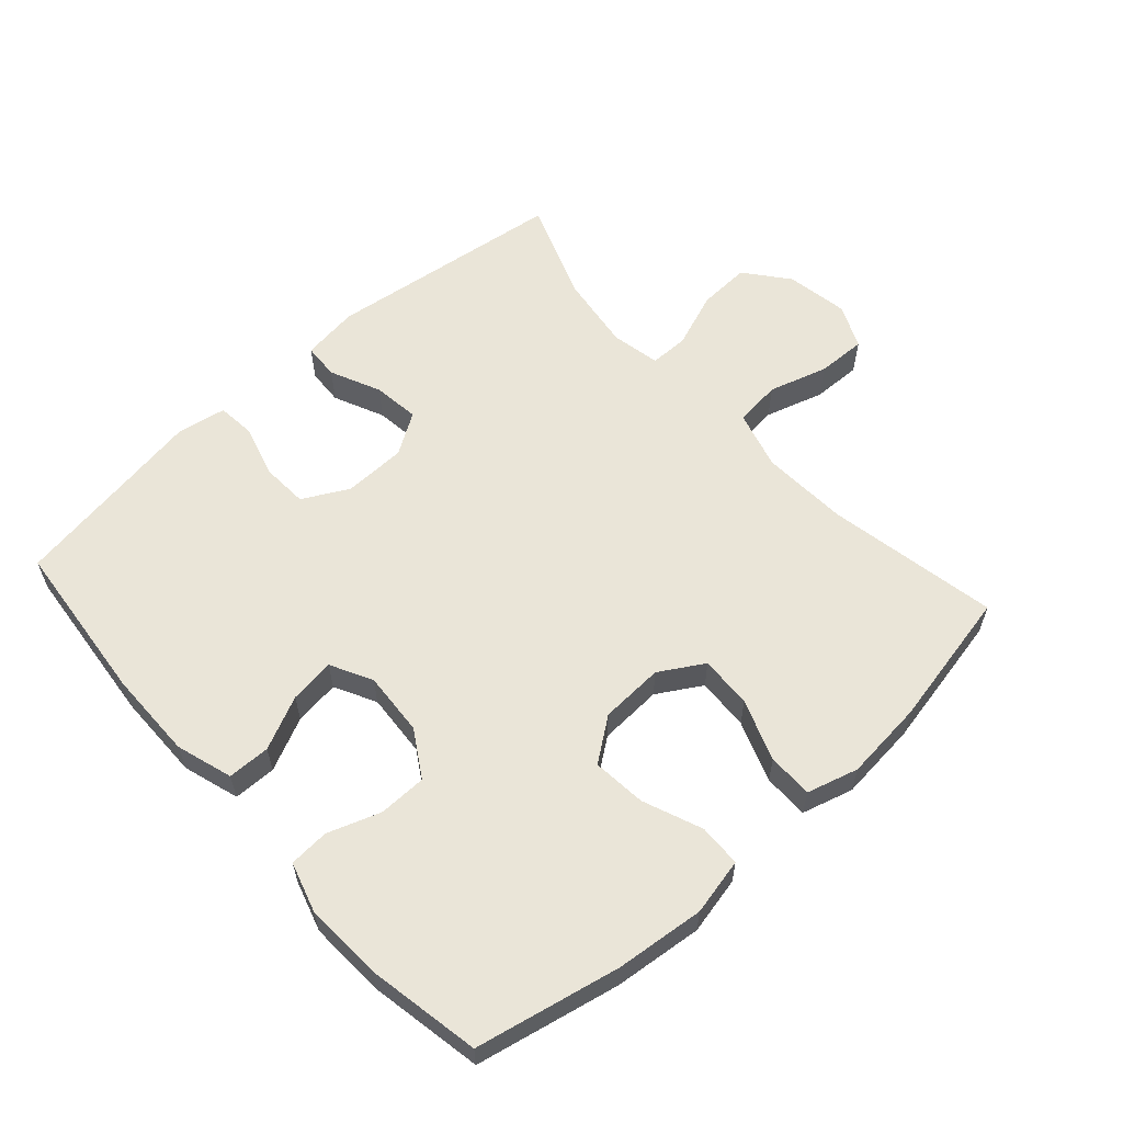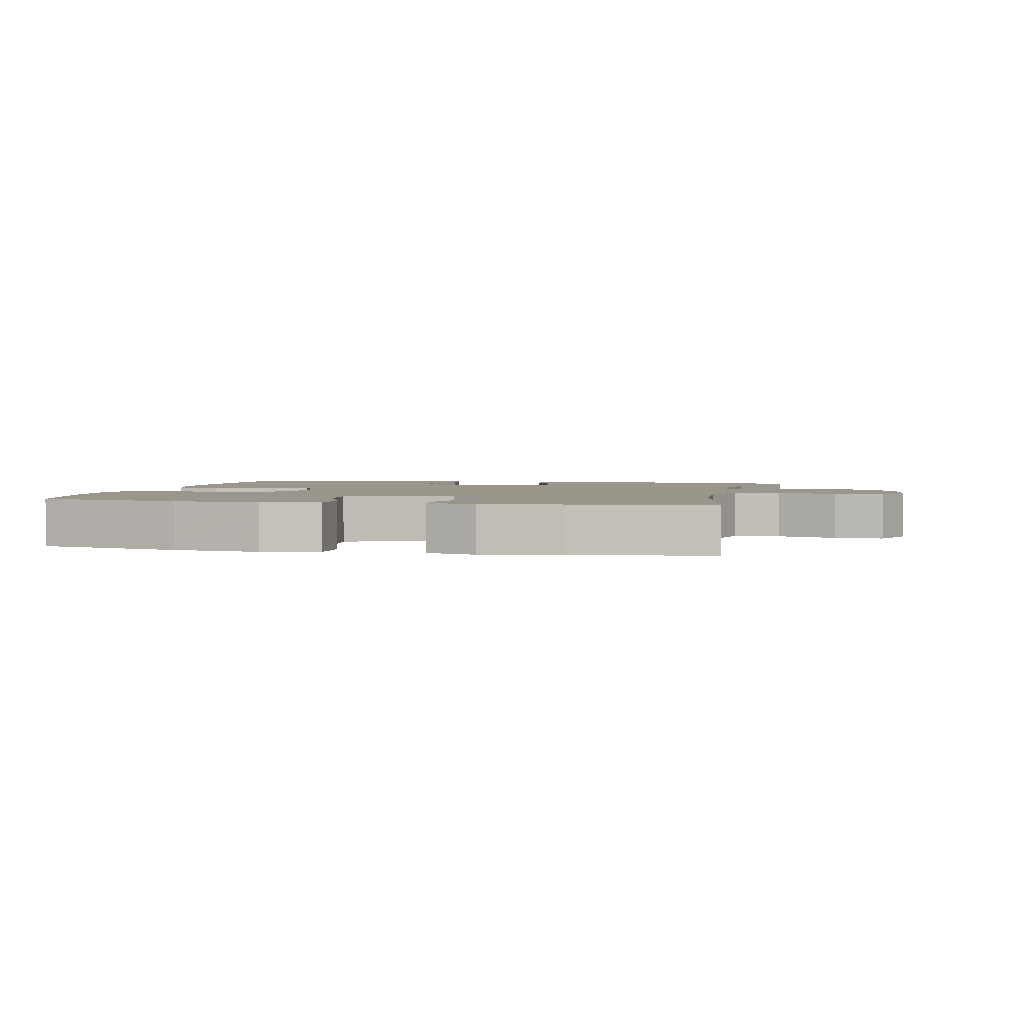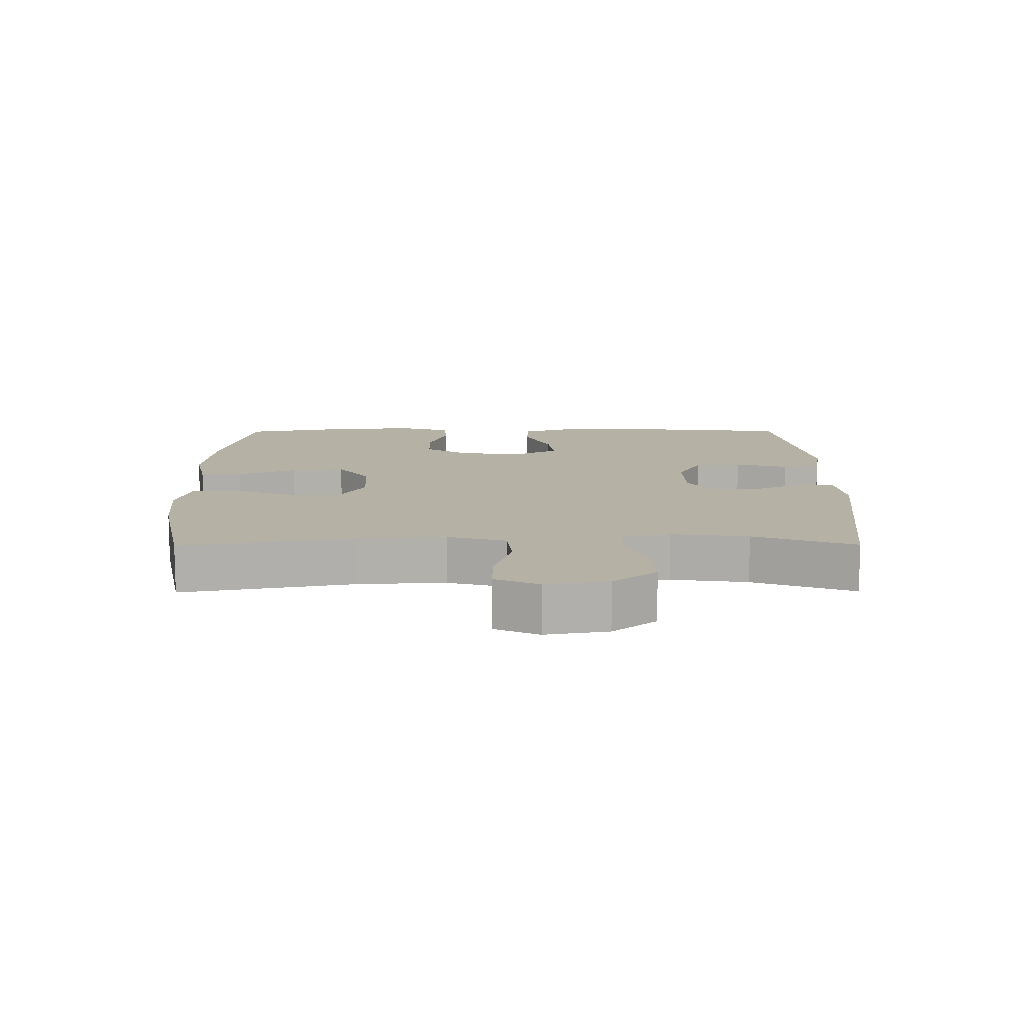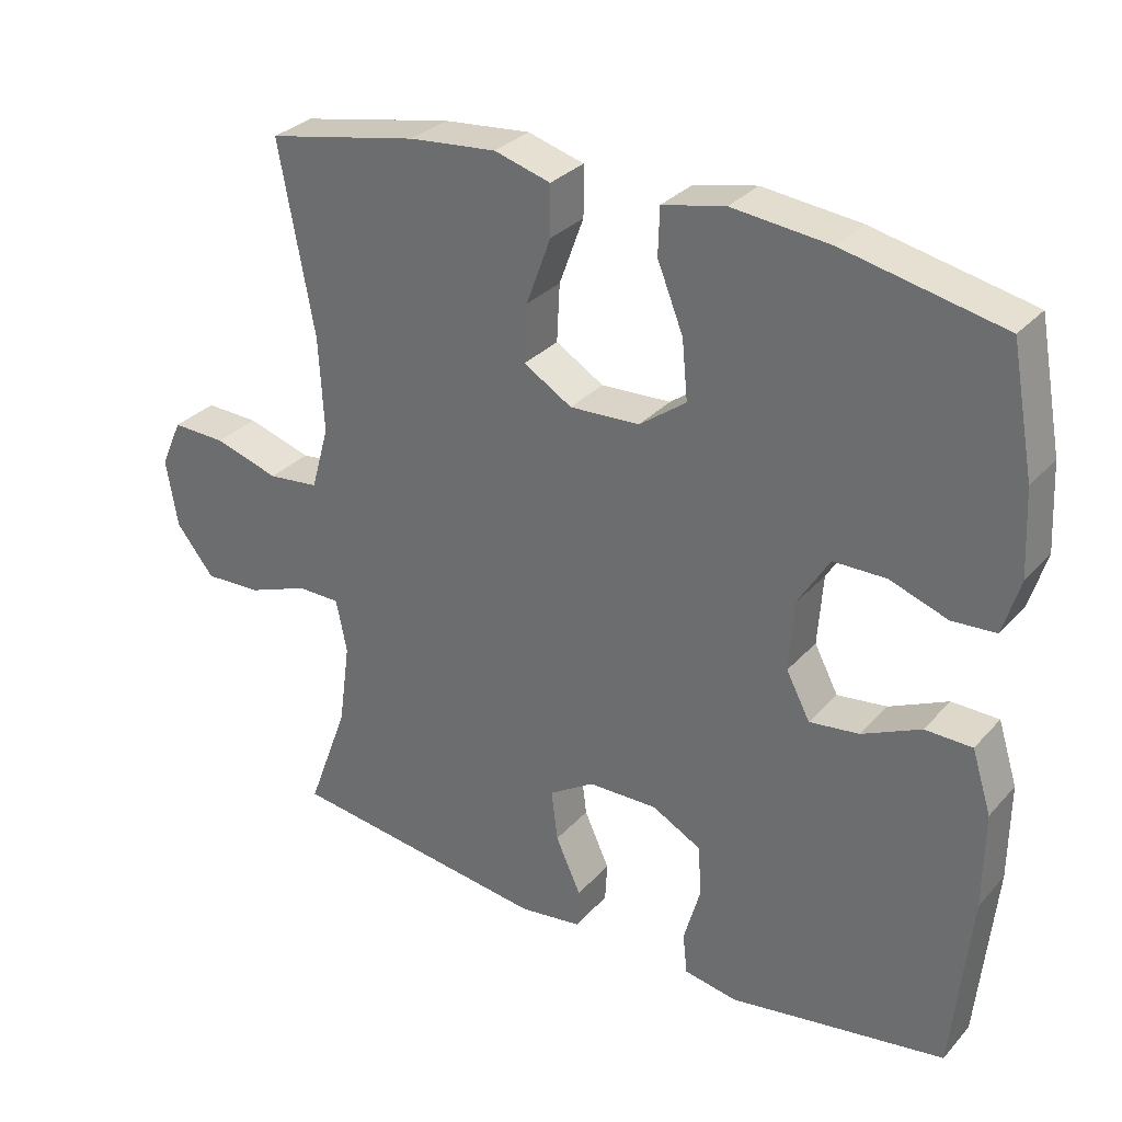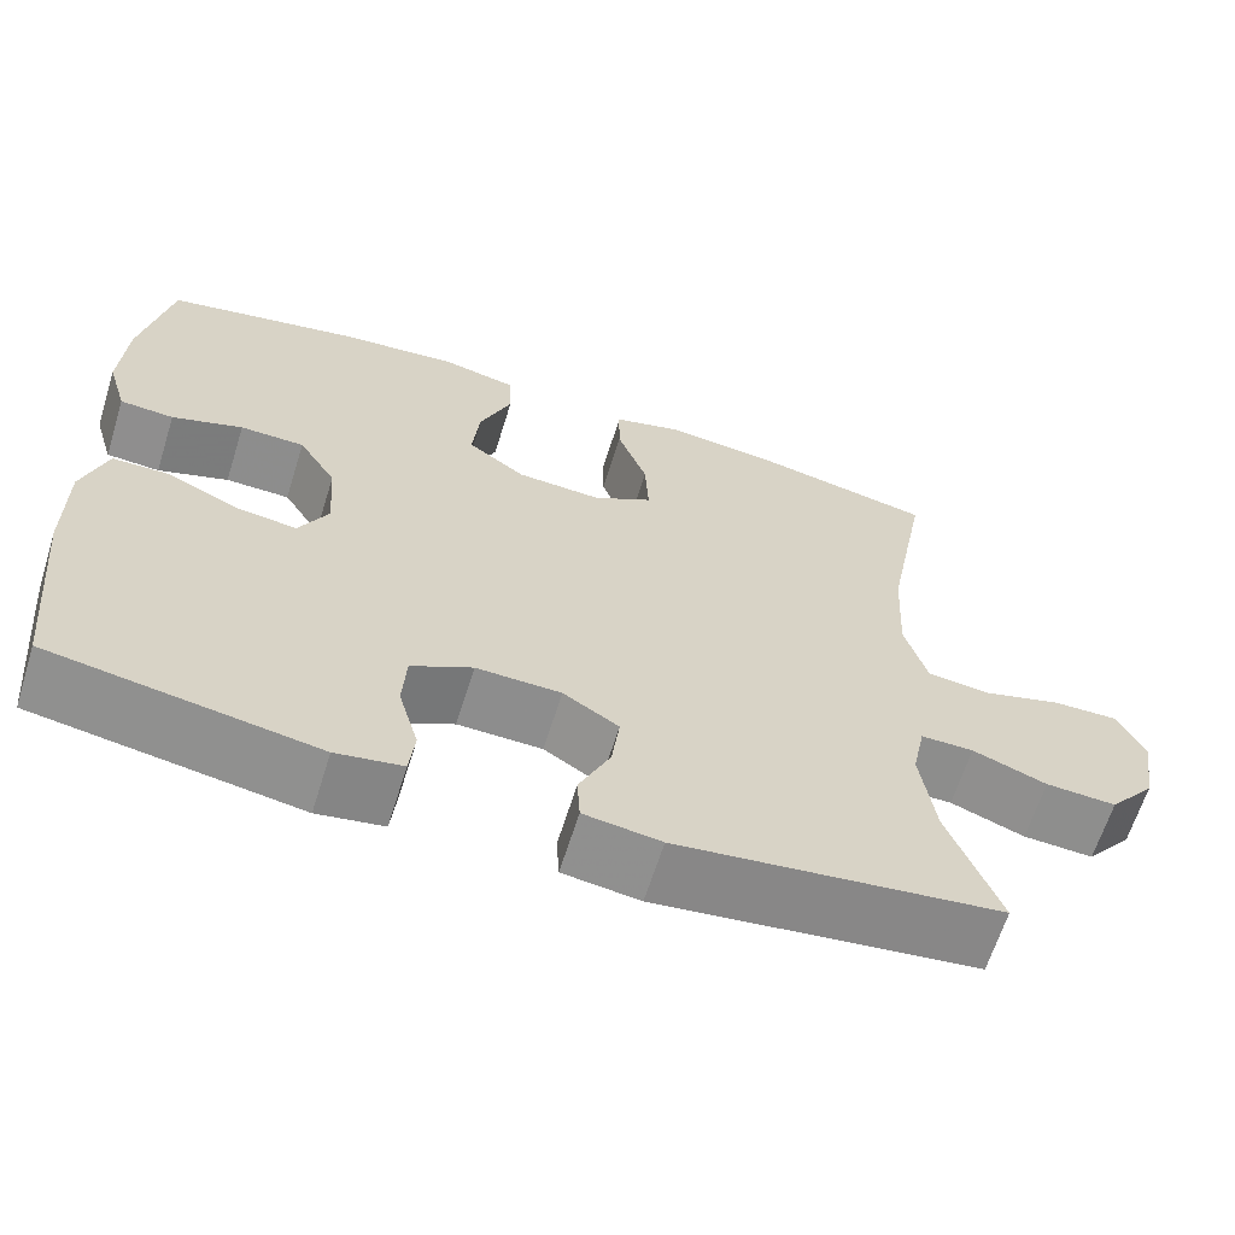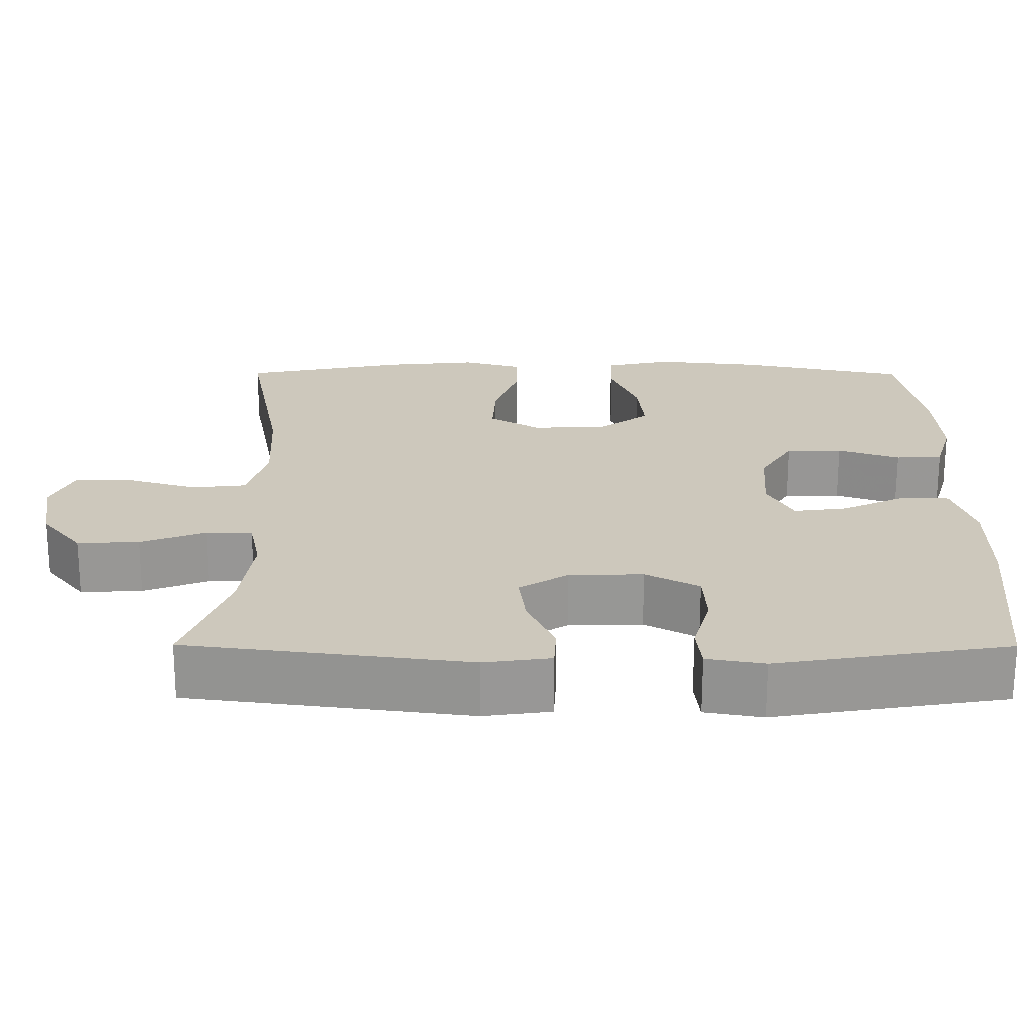
<metadata>
{"format":"obj","ext":"obj","renderer":"f3d","projection":"perspective","resolution":1024,"background":"white","views":[{"elev":59.3,"azim":-41.9,"up":"+Y"},{"elev":2.5,"azim":12.3,"up":"+Y"},{"elev":11.9,"azim":89.6,"up":"+Y"},{"elev":30.9,"azim":-146.1,"up":"+Z"},{"elev":-64.4,"azim":-17.4,"up":"+Z"},{"elev":-67.9,"azim":179.9,"up":"+Z"}]}
</metadata>
<code>
v -0.5 0.07 0.5
v -0.281 0.07 0.546
v -0.146 0.07 0.56
v -0.059 0.07 0.541
v -0.057 0.07 0.476
v -0.093 0.07 0.386
v -0.101 0.07 0.304
v -0.036 0.07 0.256
v 0.061 0.07 0.251
v 0.128 0.07 0.291
v 0.124 0.07 0.371
v 0.09 0.07 0.464
v 0.09 0.07 0.533
v 0.168 0.07 0.555
v 0.289 0.07 0.543
v 0.5 0.07 0.5
v 0.451 0.07 0.237
v 0.444 0.07 0.105
v 0.469 0.07 0.016
v 0.54 0.07 0.008
v 0.63 0.07 0.035
v 0.705 0.07 0.037
v 0.735 0.07 -0.03
v 0.719 0.07 -0.125
v 0.666 0.07 -0.191
v 0.586 0.07 -0.187
v 0.502 0.07 -0.155
v 0.442 0.07 -0.155
v 0.427 0.07 -0.229
v 0.443 0.07 -0.346
v 0.5 0.07 -0.5
v 0.136 0.07 -0.547
v 0.049 0.07 -0.535
v 0.046 0.07 -0.48
v 0.081 0.07 -0.403
v 0.09 0.07 -0.332
v 0.027 0.07 -0.292
v -0.069 0.07 -0.29
v -0.138 0.07 -0.327
v -0.142 0.07 -0.398
v -0.119 0.07 -0.479
v -0.125 0.07 -0.536
v -0.2 0.07 -0.549
v -0.315 0.07 -0.53
v -0.5 0.07 -0.5
v -0.525 0.07 -0.249
v -0.526 0.07 -0.115
v -0.499 0.07 -0.029
v -0.434 0.07 -0.028
v -0.353 0.07 -0.066
v -0.284 0.07 -0.075
v -0.251 0.07 -0.012
v -0.258 0.07 0.086
v -0.301 0.07 0.156
v -0.374 0.07 0.157
v -0.454 0.07 0.129
v -0.515 0.07 0.133
v -0.538 0.07 0.21
v -0.532 0.07 0.328
v -0.5 0 0.5
v -0.281 0 0.546
v -0.146 0 0.56
v -0.059 0 0.541
v -0.057 0 0.476
v -0.093 0 0.386
v -0.101 0 0.304
v -0.036 0 0.256
v 0.061 0 0.251
v 0.128 0 0.291
v 0.124 0 0.371
v 0.09 0 0.464
v 0.09 0 0.533
v 0.168 0 0.555
v 0.289 0 0.543
v 0.5 0 0.5
v 0.451 0 0.237
v 0.444 0 0.105
v 0.469 0 0.016
v 0.54 0 0.008
v 0.63 0 0.035
v 0.705 0 0.037
v 0.735 0 -0.03
v 0.719 0 -0.125
v 0.666 0 -0.191
v 0.586 0 -0.187
v 0.502 0 -0.155
v 0.442 0 -0.155
v 0.427 0 -0.229
v 0.443 0 -0.346
v 0.5 0 -0.5
v 0.136 0 -0.547
v 0.049 0 -0.535
v 0.046 0 -0.48
v 0.081 0 -0.403
v 0.09 0 -0.332
v 0.027 0 -0.292
v -0.069 0 -0.29
v -0.138 0 -0.327
v -0.142 0 -0.398
v -0.119 0 -0.479
v -0.125 0 -0.536
v -0.2 0 -0.549
v -0.315 0 -0.53
v -0.5 0 -0.5
v -0.525 0 -0.249
v -0.526 0 -0.115
v -0.499 0 -0.029
v -0.434 0 -0.028
v -0.353 0 -0.066
v -0.284 0 -0.075
v -0.251 0 -0.012
v -0.258 0 0.086
v -0.301 0 0.156
v -0.374 0 0.157
v -0.454 0 0.129
v -0.515 0 0.133
v -0.538 0 0.21
v -0.532 0 0.328
f 4 5 6
f 3 4 6
f 2 3 6
f 1 2 6
f 59 1 6
f 58 59 6
f 57 58 6
f 56 57 6
f 55 56 6
f 54 55 6 7
f 53 54 7 8
f 52 53 8 9
f 51 52 9 10
f 48 49 50
f 47 48 50
f 46 47 50
f 45 46 50
f 44 45 50
f 44 50 51
f 43 44 51
f 42 43 51
f 41 42 51
f 40 41 51
f 39 40 51
f 38 39 51 10
f 33 34 35
f 32 33 35
f 31 32 35
f 30 31 35
f 29 30 35 36
f 28 29 36 37
f 25 26 27
f 24 25 27
f 23 24 27
f 22 23 27
f 21 22 27
f 20 21 27
f 19 20 27 28
f 37 38 10
f 28 37 10
f 19 28 10
f 18 19 10
f 15 16 17
f 14 15 17
f 13 14 17
f 12 13 17
f 11 12 17
f 10 11 17 18
f 65 64 63
f 65 63 62
f 65 62 61
f 65 61 60
f 65 60 118
f 65 118 117
f 65 117 116
f 65 116 115
f 65 115 114
f 66 65 114 113
f 67 66 113 112
f 68 67 112 111
f 69 68 111 110
f 109 108 107
f 109 107 106
f 109 106 105
f 109 105 104
f 109 104 103
f 110 109 103
f 110 103 102
f 110 102 101
f 110 101 100
f 110 100 99
f 110 99 98
f 69 110 98 97
f 94 93 92
f 94 92 91
f 94 91 90
f 94 90 89
f 95 94 89 88
f 96 95 88 87
f 86 85 84
f 86 84 83
f 86 83 82
f 86 82 81
f 86 81 80
f 86 80 79
f 87 86 79 78
f 69 97 96
f 69 96 87
f 69 87 78
f 69 78 77
f 76 75 74
f 76 74 73
f 76 73 72
f 76 72 71
f 76 71 70
f 77 76 70 69
f 1 60 61 2
f 2 61 62 3
f 3 62 63 4
f 4 63 64 5
f 5 64 65 6
f 6 65 66 7
f 7 66 67 8
f 8 67 68 9
f 9 68 69 10
f 10 69 70 11
f 11 70 71 12
f 12 71 72 13
f 13 72 73 14
f 14 73 74 15
f 15 74 75 16
f 16 75 76 17
f 17 76 77 18
f 18 77 78 19
f 19 78 79 20
f 20 79 80 21
f 21 80 81 22
f 22 81 82 23
f 23 82 83 24
f 24 83 84 25
f 25 84 85 26
f 26 85 86 27
f 27 86 87 28
f 28 87 88 29
f 29 88 89 30
f 30 89 90 31
f 31 90 91 32
f 32 91 92 33
f 33 92 93 34
f 34 93 94 35
f 35 94 95 36
f 36 95 96 37
f 37 96 97 38
f 38 97 98 39
f 39 98 99 40
f 40 99 100 41
f 41 100 101 42
f 42 101 102 43
f 43 102 103 44
f 44 103 104 45
f 45 104 105 46
f 46 105 106 47
f 47 106 107 48
f 48 107 108 49
f 49 108 109 50
f 50 109 110 51
f 51 110 111 52
f 52 111 112 53
f 53 112 113 54
f 54 113 114 55
f 55 114 115 56
f 56 115 116 57
f 57 116 117 58
f 58 117 118 59
f 59 118 60 1

</code>
